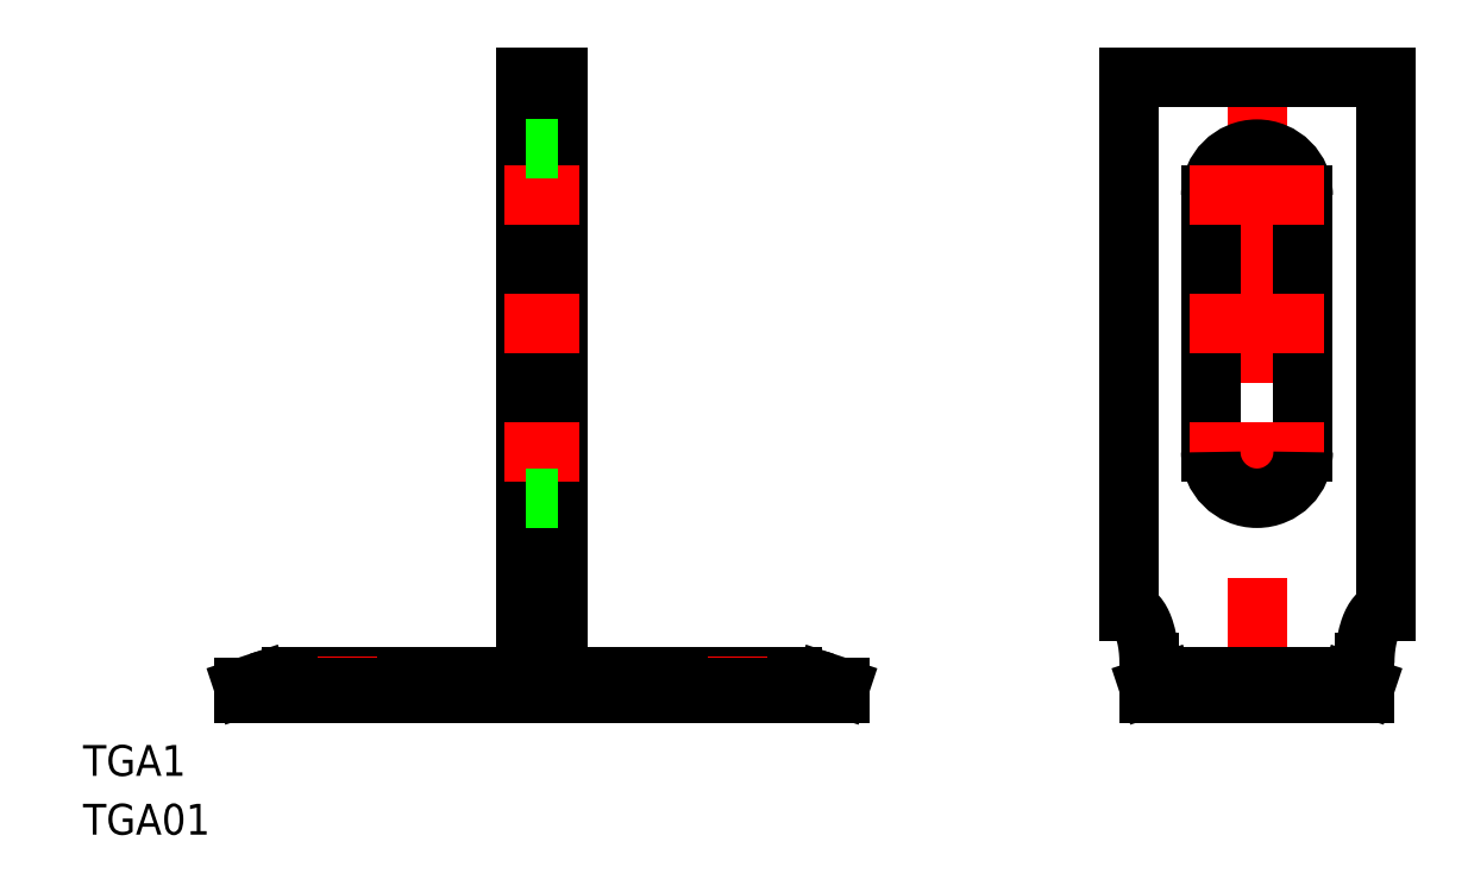
<metadata>
{"format":"dxf","ext":"dxf","renderer":"ezdxf+matplotlib","layout":"modelspace","background":"white","min_lineweight":24,"dpi":150}
</metadata>
<code>
0
SECTION
2
ENTITIES
0
LINE
8
CENTER
10
29
20
62
30
0
11
29
21
-2
31
0
0
LINE
8
0
10
30.6
20
60
30
0
11
30.6
21
2.6
31
0
0
LINE
8
0
10
27.4
20
60
30
0
11
27.4
21
2.6
31
0
0
LINE
8
0
10
29
20
60
30
0
11
29
21
1
31
0
0
TEXT
8
0
10
-15.68
20
-13.77
30
0
40
3
1
TGA01
0
LINE
8
0
10
26.4
20
1.6
30
0
11
4.623
21
1.6
31
0
0
LINE
8
0
10
26.4
20
0
30
0
11
0
21
0
31
0
0
TEXT
8
0
10
-15.68
20
-8.041
30
0
40
3
1
TGA1
0
LINE
8
0
10
0
20
0.6
30
0
11
1.46
21
1.087
31
0
0
LINE
8
0
10
0
20
0
30
0
11
0
21
0.6
31
0
0
ARC
8
0
10
4.623
20
-8.4
30
0
40
10
50
90
51
108.4
0
LINE
8
CENTER
10
10
20
-2
30
0
11
10
21
3.6
31
0
0
LINE
8
0
10
7.75
20
7.1e-15
30
0
11
7.75
21
1.6
31
0
0
LINE
8
0
10
12.25
20
0
30
0
11
12.25
21
1.6
31
0
0
LINE
8
0
10
31.6
20
1.6
30
0
11
53.38
21
1.6
31
0
0
LINE
8
0
10
31.6
20
0
30
0
11
58
21
0
31
0
0
ARC
8
0
10
26.4
20
2.6
30
0
40
1
50
270
51
360
0
ARC
8
0
10
31.6
20
2.6
30
0
40
1
50
180
51
270
0
LINE
8
CENTER
10
25.4
20
23.5
30
0
11
32.6
21
23.5
31
0
0
LINE
8
0
10
30.6
20
8
30
0
11
27.4
21
8
31
0
0
LINE
8
0
10
27.4
20
19
30
0
11
30.6
21
19
31
0
0
LINE
8
0
10
45.75
20
1.137e-13
30
0
11
45.75
21
1.6
31
0
0
LINE
8
CENTER
10
48
20
-2
30
0
11
48
21
3.6
31
0
0
LINE
8
0
10
50.25
20
1.137e-13
30
0
11
50.25
21
1.6
31
0
0
LINE
8
0
10
58
20
0.6
30
0
11
56.54
21
1.087
31
0
0
LINE
8
0
10
58
20
0
30
0
11
58
21
0.6
31
0
0
ARC
8
0
10
53.38
20
-8.4
30
0
40
10
50
71.57
51
90
0
LINE
8
CENTER
10
25.4
20
48.5
30
0
11
32.6
21
48.5
31
0
0
LINE
8
0
10
27.4
20
53
30
0
11
30.6
21
53
31
0
0
LINE
8
0
10
27.4
20
60
30
0
11
30.6
21
60
31
0
0
LINE
8
0
10
111.1
20
60
30
0
11
111.1
21
8
31
0
0
LINE
8
0
10
86.13
20
60
30
0
11
86.13
21
8
31
0
0
LINE
8
CENTER
10
98.63
20
62
30
0
11
98.63
21
-2
31
0
0
LINE
8
0
10
103.1
20
48.5
30
0
11
103.1
21
23.5
31
0
0
LINE
8
0
10
94.13
20
48.5
30
0
11
94.13
21
23.5
31
0
0
ARC
8
0
10
104.5
20
-8.4
30
0
40
10
50
71.57
51
90
0
LINE
8
0
10
88.13
20
0
30
0
11
109.1
21
0
31
0
0
POLYLINE
8
0
66
     1
10
0
20
0
30
0
70
     8
0
VERTEX
8
0
10
88.13
20
3
30
0
70
    32
0
VERTEX
8
0
10
88.13
20
3.061
30
0
70
    32
0
VERTEX
8
0
10
88.13
20
3.122
30
0
70
    32
0
VERTEX
8
0
10
88.13
20
3.184
30
0
70
    32
0
VERTEX
8
0
10
88.13
20
3.245
30
0
70
    32
0
VERTEX
8
0
10
88.13
20
3.306
30
0
70
    32
0
VERTEX
8
0
10
88.13
20
3.368
30
0
70
    32
0
VERTEX
8
0
10
88.12
20
3.429
30
0
70
    32
0
VERTEX
8
0
10
88.12
20
3.49
30
0
70
    32
0
VERTEX
8
0
10
88.12
20
3.551
30
0
70
    32
0
VERTEX
8
0
10
88.12
20
3.612
30
0
70
    32
0
VERTEX
8
0
10
88.11
20
3.673
30
0
70
    32
0
VERTEX
8
0
10
88.11
20
3.733
30
0
70
    32
0
VERTEX
8
0
10
88.11
20
3.794
30
0
70
    32
0
VERTEX
8
0
10
88.1
20
3.855
30
0
70
    32
0
VERTEX
8
0
10
88.1
20
3.915
30
0
70
    32
0
VERTEX
8
0
10
88.09
20
3.975
30
0
70
    32
0
VERTEX
8
0
10
88.09
20
4.035
30
0
70
    32
0
VERTEX
8
0
10
88.08
20
4.095
30
0
70
    32
0
VERTEX
8
0
10
88.08
20
4.155
30
0
70
    32
0
VERTEX
8
0
10
88.07
20
4.215
30
0
70
    32
0
VERTEX
8
0
10
88.06
20
4.274
30
0
70
    32
0
VERTEX
8
0
10
88.06
20
4.333
30
0
70
    32
0
VERTEX
8
0
10
88.05
20
4.392
30
0
70
    32
0
VERTEX
8
0
10
88.04
20
4.451
30
0
70
    32
0
VERTEX
8
0
10
88.04
20
4.51
30
0
70
    32
0
VERTEX
8
0
10
88.03
20
4.568
30
0
70
    32
0
VERTEX
8
0
10
88.02
20
4.626
30
0
70
    32
0
VERTEX
8
0
10
88.01
20
4.684
30
0
70
    32
0
VERTEX
8
0
10
88.01
20
4.742
30
0
70
    32
0
VERTEX
8
0
10
88
20
4.799
30
0
70
    32
0
VERTEX
8
0
10
87.99
20
4.856
30
0
70
    32
0
VERTEX
8
0
10
87.98
20
4.913
30
0
70
    32
0
VERTEX
8
0
10
87.97
20
4.97
30
0
70
    32
0
VERTEX
8
0
10
87.96
20
5.026
30
0
70
    32
0
VERTEX
8
0
10
87.95
20
5.082
30
0
70
    32
0
VERTEX
8
0
10
87.94
20
5.138
30
0
70
    32
0
VERTEX
8
0
10
87.93
20
5.193
30
0
70
    32
0
VERTEX
8
0
10
87.92
20
5.248
30
0
70
    32
0
VERTEX
8
0
10
87.91
20
5.302
30
0
70
    32
0
VERTEX
8
0
10
87.89
20
5.357
30
0
70
    32
0
VERTEX
8
0
10
87.88
20
5.411
30
0
70
    32
0
VERTEX
8
0
10
87.87
20
5.464
30
0
70
    32
0
VERTEX
8
0
10
87.86
20
5.517
30
0
70
    32
0
VERTEX
8
0
10
87.85
20
5.57
30
0
70
    32
0
VERTEX
8
0
10
87.83
20
5.623
30
0
70
    32
0
VERTEX
8
0
10
87.82
20
5.675
30
0
70
    32
0
VERTEX
8
0
10
87.81
20
5.726
30
0
70
    32
0
VERTEX
8
0
10
87.79
20
5.778
30
0
70
    32
0
VERTEX
8
0
10
87.78
20
5.828
30
0
70
    32
0
VERTEX
8
0
10
87.77
20
5.879
30
0
70
    32
0
VERTEX
8
0
10
87.75
20
5.929
30
0
70
    32
0
VERTEX
8
0
10
87.74
20
5.978
30
0
70
    32
0
VERTEX
8
0
10
87.72
20
6.027
30
0
70
    32
0
VERTEX
8
0
10
87.71
20
6.076
30
0
70
    32
0
VERTEX
8
0
10
87.69
20
6.124
30
0
70
    32
0
VERTEX
8
0
10
87.68
20
6.172
30
0
70
    32
0
VERTEX
8
0
10
87.66
20
6.219
30
0
70
    32
0
VERTEX
8
0
10
87.64
20
6.266
30
0
70
    32
0
VERTEX
8
0
10
87.63
20
6.312
30
0
70
    32
0
VERTEX
8
0
10
87.61
20
6.358
30
0
70
    32
0
VERTEX
8
0
10
87.6
20
6.403
30
0
70
    32
0
VERTEX
8
0
10
87.58
20
6.447
30
0
70
    32
0
VERTEX
8
0
10
87.56
20
6.492
30
0
70
    32
0
VERTEX
8
0
10
87.54
20
6.535
30
0
70
    32
0
VERTEX
8
0
10
87.53
20
6.578
30
0
70
    32
0
VERTEX
8
0
10
87.51
20
6.621
30
0
70
    32
0
VERTEX
8
0
10
87.49
20
6.663
30
0
70
    32
0
VERTEX
8
0
10
87.47
20
6.705
30
0
70
    32
0
VERTEX
8
0
10
87.46
20
6.745
30
0
70
    32
0
VERTEX
8
0
10
87.44
20
6.786
30
0
70
    32
0
VERTEX
8
0
10
87.42
20
6.826
30
0
70
    32
0
VERTEX
8
0
10
87.4
20
6.865
30
0
70
    32
0
VERTEX
8
0
10
87.38
20
6.903
30
0
70
    32
0
VERTEX
8
0
10
87.36
20
6.942
30
0
70
    32
0
VERTEX
8
0
10
87.34
20
6.979
30
0
70
    32
0
VERTEX
8
0
10
87.32
20
7.016
30
0
70
    32
0
VERTEX
8
0
10
87.3
20
7.052
30
0
70
    32
0
VERTEX
8
0
10
87.28
20
7.088
30
0
70
    32
0
VERTEX
8
0
10
87.26
20
7.123
30
0
70
    32
0
VERTEX
8
0
10
87.24
20
7.157
30
0
70
    32
0
VERTEX
8
0
10
87.22
20
7.191
30
0
70
    32
0
VERTEX
8
0
10
87.2
20
7.224
30
0
70
    32
0
VERTEX
8
0
10
87.18
20
7.257
30
0
70
    32
0
VERTEX
8
0
10
87.16
20
7.288
30
0
70
    32
0
VERTEX
8
0
10
87.14
20
7.32
30
0
70
    32
0
VERTEX
8
0
10
87.12
20
7.35
30
0
70
    32
0
VERTEX
8
0
10
87.09
20
7.38
30
0
70
    32
0
VERTEX
8
0
10
87.07
20
7.409
30
0
70
    32
0
VERTEX
8
0
10
87.05
20
7.438
30
0
70
    32
0
VERTEX
8
0
10
87.03
20
7.466
30
0
70
    32
0
VERTEX
8
0
10
87.01
20
7.493
30
0
70
    32
0
VERTEX
8
0
10
86.99
20
7.52
30
0
70
    32
0
VERTEX
8
0
10
86.96
20
7.546
30
0
70
    32
0
VERTEX
8
0
10
86.94
20
7.571
30
0
70
    32
0
VERTEX
8
0
10
86.92
20
7.595
30
0
70
    32
0
VERTEX
8
0
10
86.9
20
7.619
30
0
70
    32
0
VERTEX
8
0
10
86.87
20
7.642
30
0
70
    32
0
VERTEX
8
0
10
86.85
20
7.665
30
0
70
    32
0
VERTEX
8
0
10
86.83
20
7.686
30
0
70
    32
0
VERTEX
8
0
10
86.8
20
7.708
30
0
70
    32
0
VERTEX
8
0
10
86.78
20
7.728
30
0
70
    32
0
VERTEX
8
0
10
86.76
20
7.747
30
0
70
    32
0
VERTEX
8
0
10
86.73
20
7.766
30
0
70
    32
0
VERTEX
8
0
10
86.71
20
7.784
30
0
70
    32
0
VERTEX
8
0
10
86.69
20
7.802
30
0
70
    32
0
VERTEX
8
0
10
86.66
20
7.819
30
0
70
    32
0
VERTEX
8
0
10
86.64
20
7.835
30
0
70
    32
0
VERTEX
8
0
10
86.62
20
7.85
30
0
70
    32
0
VERTEX
8
0
10
86.59
20
7.864
30
0
70
    32
0
VERTEX
8
0
10
86.57
20
7.878
30
0
70
    32
0
VERTEX
8
0
10
86.54
20
7.891
30
0
70
    32
0
VERTEX
8
0
10
86.52
20
7.904
30
0
70
    32
0
VERTEX
8
0
10
86.5
20
7.915
30
0
70
    32
0
VERTEX
8
0
10
86.47
20
7.926
30
0
70
    32
0
VERTEX
8
0
10
86.45
20
7.936
30
0
70
    32
0
VERTEX
8
0
10
86.42
20
7.946
30
0
70
    32
0
VERTEX
8
0
10
86.4
20
7.954
30
0
70
    32
0
VERTEX
8
0
10
86.38
20
7.962
30
0
70
    32
0
VERTEX
8
0
10
86.35
20
7.969
30
0
70
    32
0
VERTEX
8
0
10
86.33
20
7.976
30
0
70
    32
0
VERTEX
8
0
10
86.3
20
7.981
30
0
70
    32
0
VERTEX
8
0
10
86.28
20
7.986
30
0
70
    32
0
VERTEX
8
0
10
86.25
20
7.99
30
0
70
    32
0
VERTEX
8
0
10
86.23
20
7.994
30
0
70
    32
0
VERTEX
8
0
10
86.2
20
7.996
30
0
70
    32
0
VERTEX
8
0
10
86.18
20
7.998
30
0
70
    32
0
VERTEX
8
0
10
86.16
20
7.999
30
0
70
    32
0
VERTEX
8
0
10
86.13
20
8
30
0
70
    32
0
SEQEND
8
0
0
LINE
8
0
10
92.75
20
1.6
30
0
11
104.5
21
1.6
31
0
0
LINE
8
0
10
88.13
20
3
30
0
11
88.13
21
0
31
0
0
ARC
8
0
10
92.75
20
-8.4
30
0
40
10
50
90
51
108.4
0
LINE
8
0
10
88.13
20
0.6
30
0
11
89.59
21
1.087
31
0
0
LINE
8
0
10
100.9
20
1.137e-13
30
0
11
100.9
21
1.6
31
0
0
LINE
8
0
10
96.38
20
1.137e-13
30
0
11
96.38
21
1.6
31
0
0
LINE
8
CENTER
10
92.13
20
23.5
30
0
11
105.1
21
23.5
31
0
0
ARC
8
0
10
98.63
20
23.5
30
0
40
4.5
50
180
51
0
0
POLYLINE
8
0
66
     1
10
0
20
0
30
0
70
     8
0
VERTEX
8
0
10
109.1
20
3
30
0
70
    32
0
VERTEX
8
0
10
109.1
20
3.061
30
0
70
    32
0
VERTEX
8
0
10
109.1
20
3.122
30
0
70
    32
0
VERTEX
8
0
10
109.1
20
3.184
30
0
70
    32
0
VERTEX
8
0
10
109.1
20
3.245
30
0
70
    32
0
VERTEX
8
0
10
109.1
20
3.306
30
0
70
    32
0
VERTEX
8
0
10
109.1
20
3.368
30
0
70
    32
0
VERTEX
8
0
10
109.1
20
3.429
30
0
70
    32
0
VERTEX
8
0
10
109.1
20
3.49
30
0
70
    32
0
VERTEX
8
0
10
109.1
20
3.551
30
0
70
    32
0
VERTEX
8
0
10
109.1
20
3.612
30
0
70
    32
0
VERTEX
8
0
10
109.1
20
3.673
30
0
70
    32
0
VERTEX
8
0
10
109.2
20
3.733
30
0
70
    32
0
VERTEX
8
0
10
109.2
20
3.794
30
0
70
    32
0
VERTEX
8
0
10
109.2
20
3.855
30
0
70
    32
0
VERTEX
8
0
10
109.2
20
3.915
30
0
70
    32
0
VERTEX
8
0
10
109.2
20
3.975
30
0
70
    32
0
VERTEX
8
0
10
109.2
20
4.035
30
0
70
    32
0
VERTEX
8
0
10
109.2
20
4.095
30
0
70
    32
0
VERTEX
8
0
10
109.2
20
4.155
30
0
70
    32
0
VERTEX
8
0
10
109.2
20
4.215
30
0
70
    32
0
VERTEX
8
0
10
109.2
20
4.274
30
0
70
    32
0
VERTEX
8
0
10
109.2
20
4.333
30
0
70
    32
0
VERTEX
8
0
10
109.2
20
4.392
30
0
70
    32
0
VERTEX
8
0
10
109.2
20
4.451
30
0
70
    32
0
VERTEX
8
0
10
109.2
20
4.51
30
0
70
    32
0
VERTEX
8
0
10
109.2
20
4.568
30
0
70
    32
0
VERTEX
8
0
10
109.2
20
4.626
30
0
70
    32
0
VERTEX
8
0
10
109.2
20
4.684
30
0
70
    32
0
VERTEX
8
0
10
109.3
20
4.742
30
0
70
    32
0
VERTEX
8
0
10
109.3
20
4.799
30
0
70
    32
0
VERTEX
8
0
10
109.3
20
4.856
30
0
70
    32
0
VERTEX
8
0
10
109.3
20
4.913
30
0
70
    32
0
VERTEX
8
0
10
109.3
20
4.97
30
0
70
    32
0
VERTEX
8
0
10
109.3
20
5.026
30
0
70
    32
0
VERTEX
8
0
10
109.3
20
5.082
30
0
70
    32
0
VERTEX
8
0
10
109.3
20
5.138
30
0
70
    32
0
VERTEX
8
0
10
109.3
20
5.193
30
0
70
    32
0
VERTEX
8
0
10
109.3
20
5.248
30
0
70
    32
0
VERTEX
8
0
10
109.4
20
5.302
30
0
70
    32
0
VERTEX
8
0
10
109.4
20
5.357
30
0
70
    32
0
VERTEX
8
0
10
109.4
20
5.411
30
0
70
    32
0
VERTEX
8
0
10
109.4
20
5.464
30
0
70
    32
0
VERTEX
8
0
10
109.4
20
5.517
30
0
70
    32
0
VERTEX
8
0
10
109.4
20
5.57
30
0
70
    32
0
VERTEX
8
0
10
109.4
20
5.623
30
0
70
    32
0
VERTEX
8
0
10
109.4
20
5.675
30
0
70
    32
0
VERTEX
8
0
10
109.5
20
5.726
30
0
70
    32
0
VERTEX
8
0
10
109.5
20
5.778
30
0
70
    32
0
VERTEX
8
0
10
109.5
20
5.828
30
0
70
    32
0
VERTEX
8
0
10
109.5
20
5.879
30
0
70
    32
0
VERTEX
8
0
10
109.5
20
5.929
30
0
70
    32
0
VERTEX
8
0
10
109.5
20
5.978
30
0
70
    32
0
VERTEX
8
0
10
109.5
20
6.027
30
0
70
    32
0
VERTEX
8
0
10
109.6
20
6.076
30
0
70
    32
0
VERTEX
8
0
10
109.6
20
6.124
30
0
70
    32
0
VERTEX
8
0
10
109.6
20
6.172
30
0
70
    32
0
VERTEX
8
0
10
109.6
20
6.219
30
0
70
    32
0
VERTEX
8
0
10
109.6
20
6.266
30
0
70
    32
0
VERTEX
8
0
10
109.6
20
6.312
30
0
70
    32
0
VERTEX
8
0
10
109.6
20
6.358
30
0
70
    32
0
VERTEX
8
0
10
109.7
20
6.403
30
0
70
    32
0
VERTEX
8
0
10
109.7
20
6.447
30
0
70
    32
0
VERTEX
8
0
10
109.7
20
6.492
30
0
70
    32
0
VERTEX
8
0
10
109.7
20
6.535
30
0
70
    32
0
VERTEX
8
0
10
109.7
20
6.578
30
0
70
    32
0
VERTEX
8
0
10
109.8
20
6.621
30
0
70
    32
0
VERTEX
8
0
10
109.8
20
6.663
30
0
70
    32
0
VERTEX
8
0
10
109.8
20
6.705
30
0
70
    32
0
VERTEX
8
0
10
109.8
20
6.745
30
0
70
    32
0
VERTEX
8
0
10
109.8
20
6.786
30
0
70
    32
0
VERTEX
8
0
10
109.8
20
6.826
30
0
70
    32
0
VERTEX
8
0
10
109.9
20
6.865
30
0
70
    32
0
VERTEX
8
0
10
109.9
20
6.903
30
0
70
    32
0
VERTEX
8
0
10
109.9
20
6.942
30
0
70
    32
0
VERTEX
8
0
10
109.9
20
6.979
30
0
70
    32
0
VERTEX
8
0
10
109.9
20
7.016
30
0
70
    32
0
VERTEX
8
0
10
110
20
7.052
30
0
70
    32
0
VERTEX
8
0
10
110
20
7.088
30
0
70
    32
0
VERTEX
8
0
10
110
20
7.123
30
0
70
    32
0
VERTEX
8
0
10
110
20
7.157
30
0
70
    32
0
VERTEX
8
0
10
110
20
7.191
30
0
70
    32
0
VERTEX
8
0
10
110.1
20
7.224
30
0
70
    32
0
VERTEX
8
0
10
110.1
20
7.257
30
0
70
    32
0
VERTEX
8
0
10
110.1
20
7.288
30
0
70
    32
0
VERTEX
8
0
10
110.1
20
7.32
30
0
70
    32
0
VERTEX
8
0
10
110.1
20
7.35
30
0
70
    32
0
VERTEX
8
0
10
110.2
20
7.38
30
0
70
    32
0
VERTEX
8
0
10
110.2
20
7.409
30
0
70
    32
0
VERTEX
8
0
10
110.2
20
7.438
30
0
70
    32
0
VERTEX
8
0
10
110.2
20
7.466
30
0
70
    32
0
VERTEX
8
0
10
110.3
20
7.493
30
0
70
    32
0
VERTEX
8
0
10
110.3
20
7.52
30
0
70
    32
0
VERTEX
8
0
10
110.3
20
7.546
30
0
70
    32
0
VERTEX
8
0
10
110.3
20
7.571
30
0
70
    32
0
VERTEX
8
0
10
110.3
20
7.595
30
0
70
    32
0
VERTEX
8
0
10
110.4
20
7.619
30
0
70
    32
0
VERTEX
8
0
10
110.4
20
7.642
30
0
70
    32
0
VERTEX
8
0
10
110.4
20
7.665
30
0
70
    32
0
VERTEX
8
0
10
110.4
20
7.686
30
0
70
    32
0
VERTEX
8
0
10
110.5
20
7.708
30
0
70
    32
0
VERTEX
8
0
10
110.5
20
7.728
30
0
70
    32
0
VERTEX
8
0
10
110.5
20
7.747
30
0
70
    32
0
VERTEX
8
0
10
110.5
20
7.766
30
0
70
    32
0
VERTEX
8
0
10
110.5
20
7.784
30
0
70
    32
0
VERTEX
8
0
10
110.6
20
7.802
30
0
70
    32
0
VERTEX
8
0
10
110.6
20
7.819
30
0
70
    32
0
VERTEX
8
0
10
110.6
20
7.835
30
0
70
    32
0
VERTEX
8
0
10
110.6
20
7.85
30
0
70
    32
0
VERTEX
8
0
10
110.7
20
7.864
30
0
70
    32
0
VERTEX
8
0
10
110.7
20
7.878
30
0
70
    32
0
VERTEX
8
0
10
110.7
20
7.891
30
0
70
    32
0
VERTEX
8
0
10
110.7
20
7.904
30
0
70
    32
0
VERTEX
8
0
10
110.8
20
7.915
30
0
70
    32
0
VERTEX
8
0
10
110.8
20
7.926
30
0
70
    32
0
VERTEX
8
0
10
110.8
20
7.936
30
0
70
    32
0
VERTEX
8
0
10
110.8
20
7.946
30
0
70
    32
0
VERTEX
8
0
10
110.9
20
7.954
30
0
70
    32
0
VERTEX
8
0
10
110.9
20
7.962
30
0
70
    32
0
VERTEX
8
0
10
110.9
20
7.969
30
0
70
    32
0
VERTEX
8
0
10
110.9
20
7.976
30
0
70
    32
0
VERTEX
8
0
10
111
20
7.981
30
0
70
    32
0
VERTEX
8
0
10
111
20
7.986
30
0
70
    32
0
VERTEX
8
0
10
111
20
7.99
30
0
70
    32
0
VERTEX
8
0
10
111
20
7.994
30
0
70
    32
0
VERTEX
8
0
10
111.1
20
7.996
30
0
70
    32
0
VERTEX
8
0
10
111.1
20
7.998
30
0
70
    32
0
VERTEX
8
0
10
111.1
20
7.999
30
0
70
    32
0
VERTEX
8
0
10
111.1
20
8
30
0
70
    32
0
SEQEND
8
0
0
LINE
8
0
10
109.1
20
3
30
0
11
109.1
21
0
31
0
0
LINE
8
0
10
107.7
20
1.087
30
0
11
109.1
21
0.6
31
0
0
ARC
8
0
10
98.63
20
48.5
30
0
40
4.5
50
0
51
180
0
LINE
8
CENTER
10
92.13
20
48.5
30
0
11
105.1
21
48.5
31
0
0
LINE
8
0
10
86.13
20
60
30
0
11
111.1
21
60
31
0
0
LINE
8
CENTER
10
92.13
20
36
30
0
11
105.1
21
36
31
0
0
LINE
8
CENTER
10
25.4
20
36
30
0
11
32.6
21
36
31
0
0
ARC
8
0
10
26.4
20
2.6
30
0
40
2.6
50
270
51
360
0
ARC
8
0
10
31.6
20
2.6
30
0
40
2.6
50
180
51
270
0
LINE
8
0
10
88.13
20
0.6
30
0
11
109.1
21
0.6
31
0
0
LINE
8
0
10
26.4
20
0.6
30
0
11
0
21
0.6
31
0
0
LINE
8
0
10
31.6
20
0.6
30
0
11
58
21
0.6
31
0
0
ENDSEC
0
EOF

</code>
